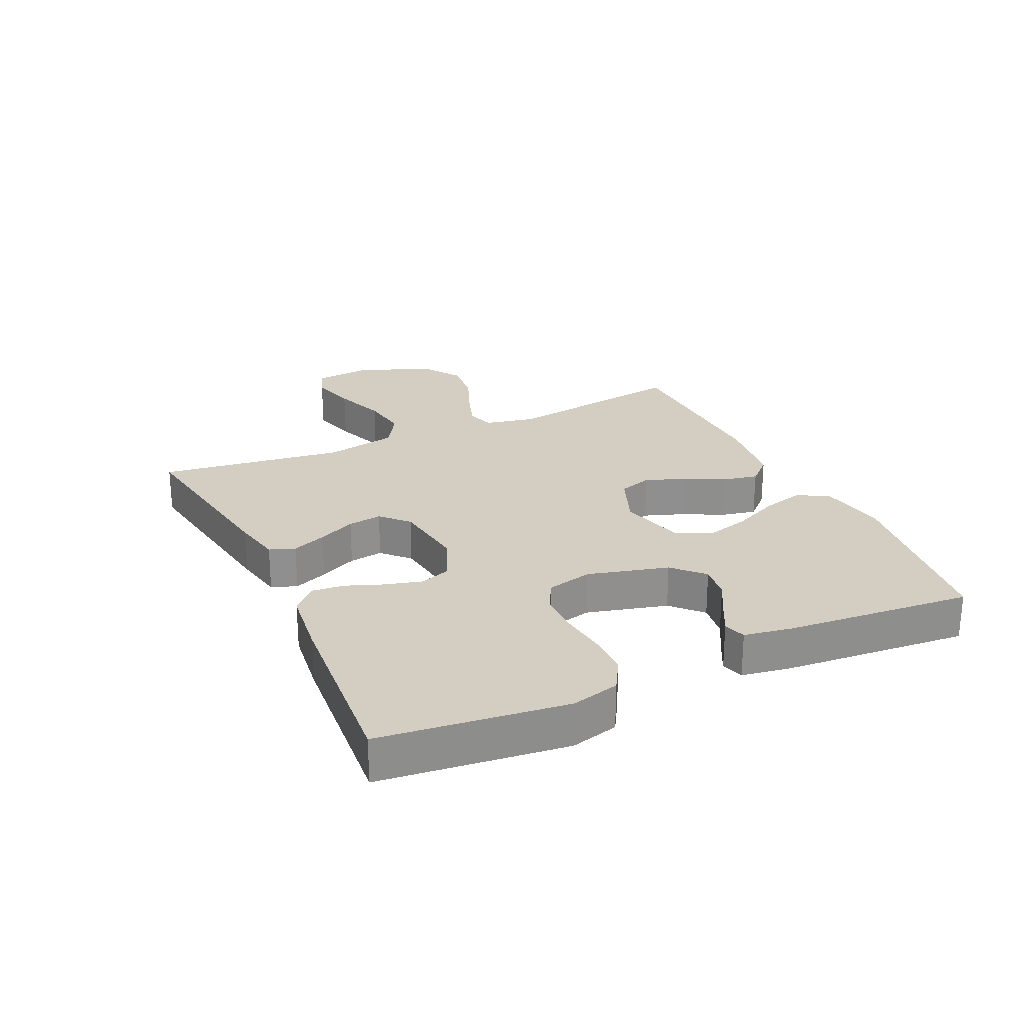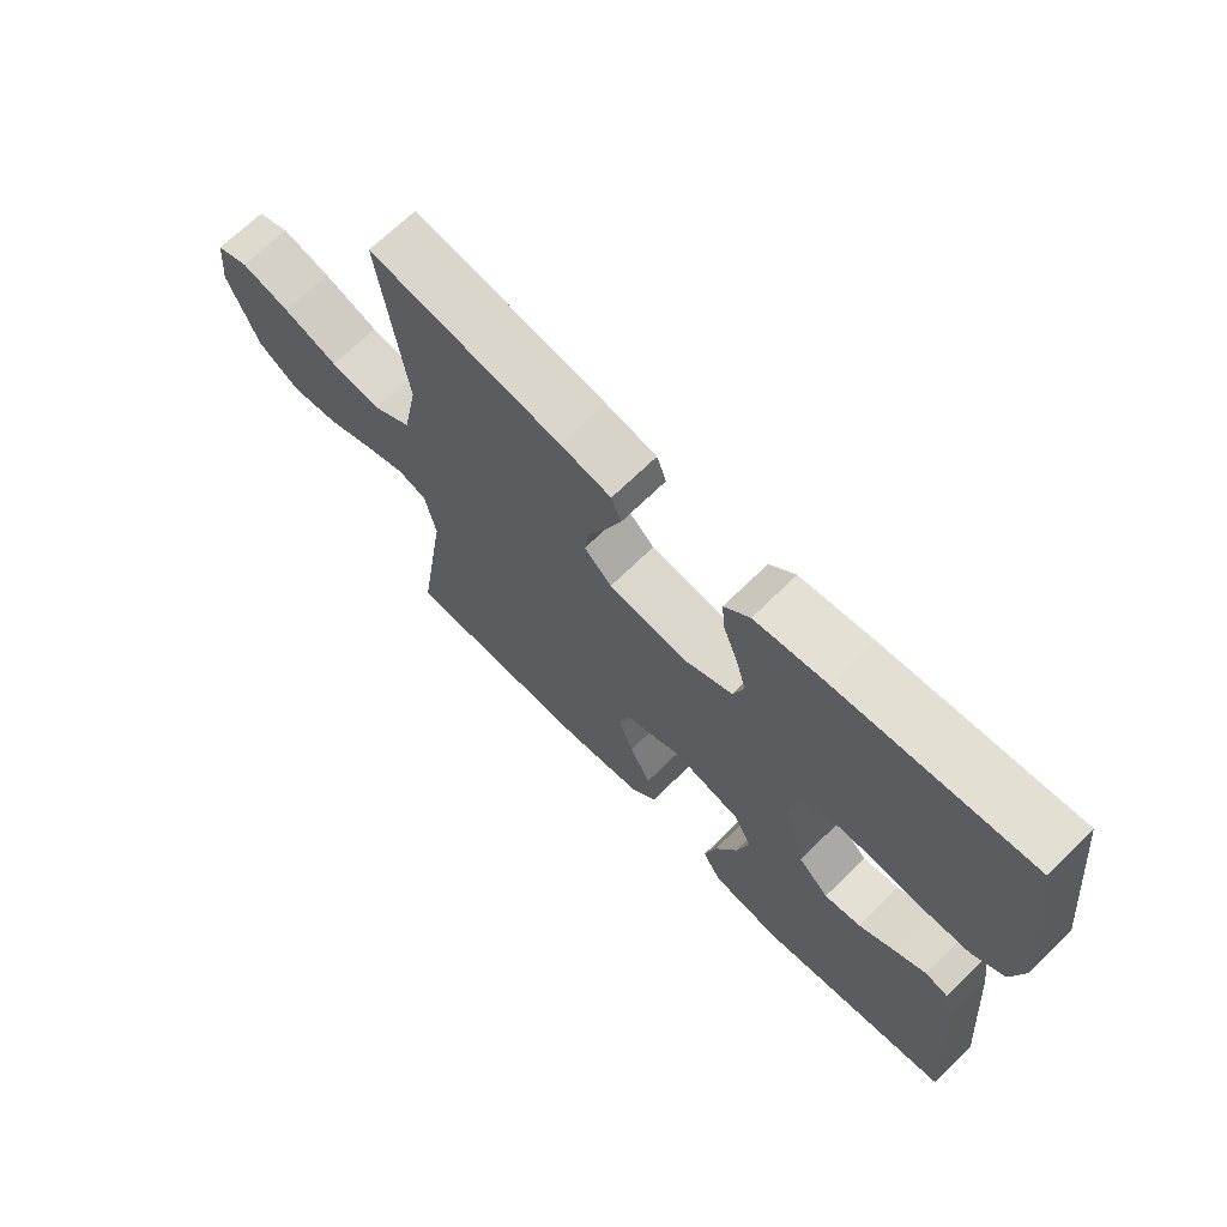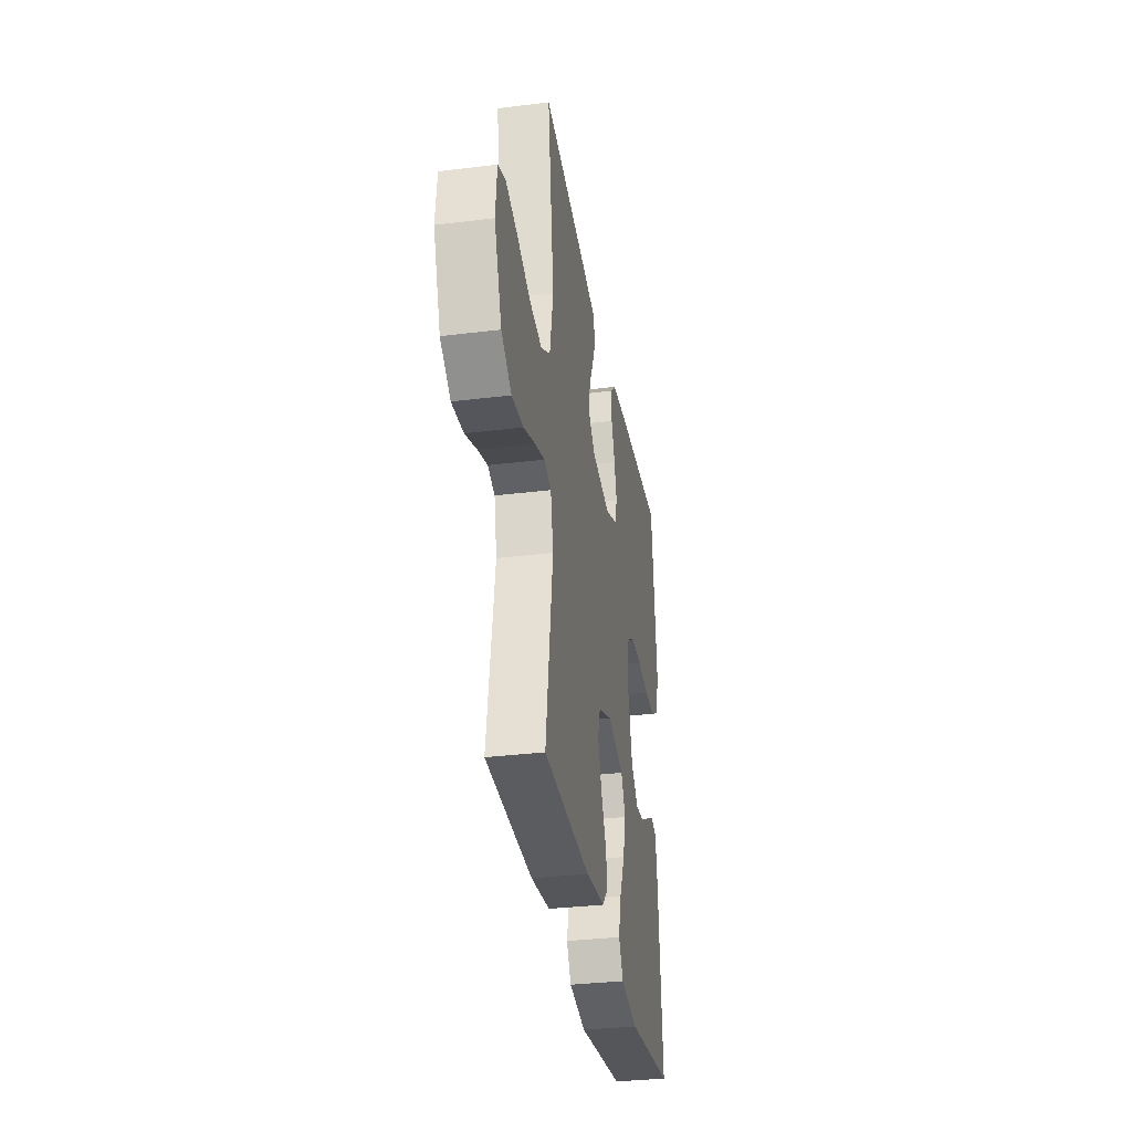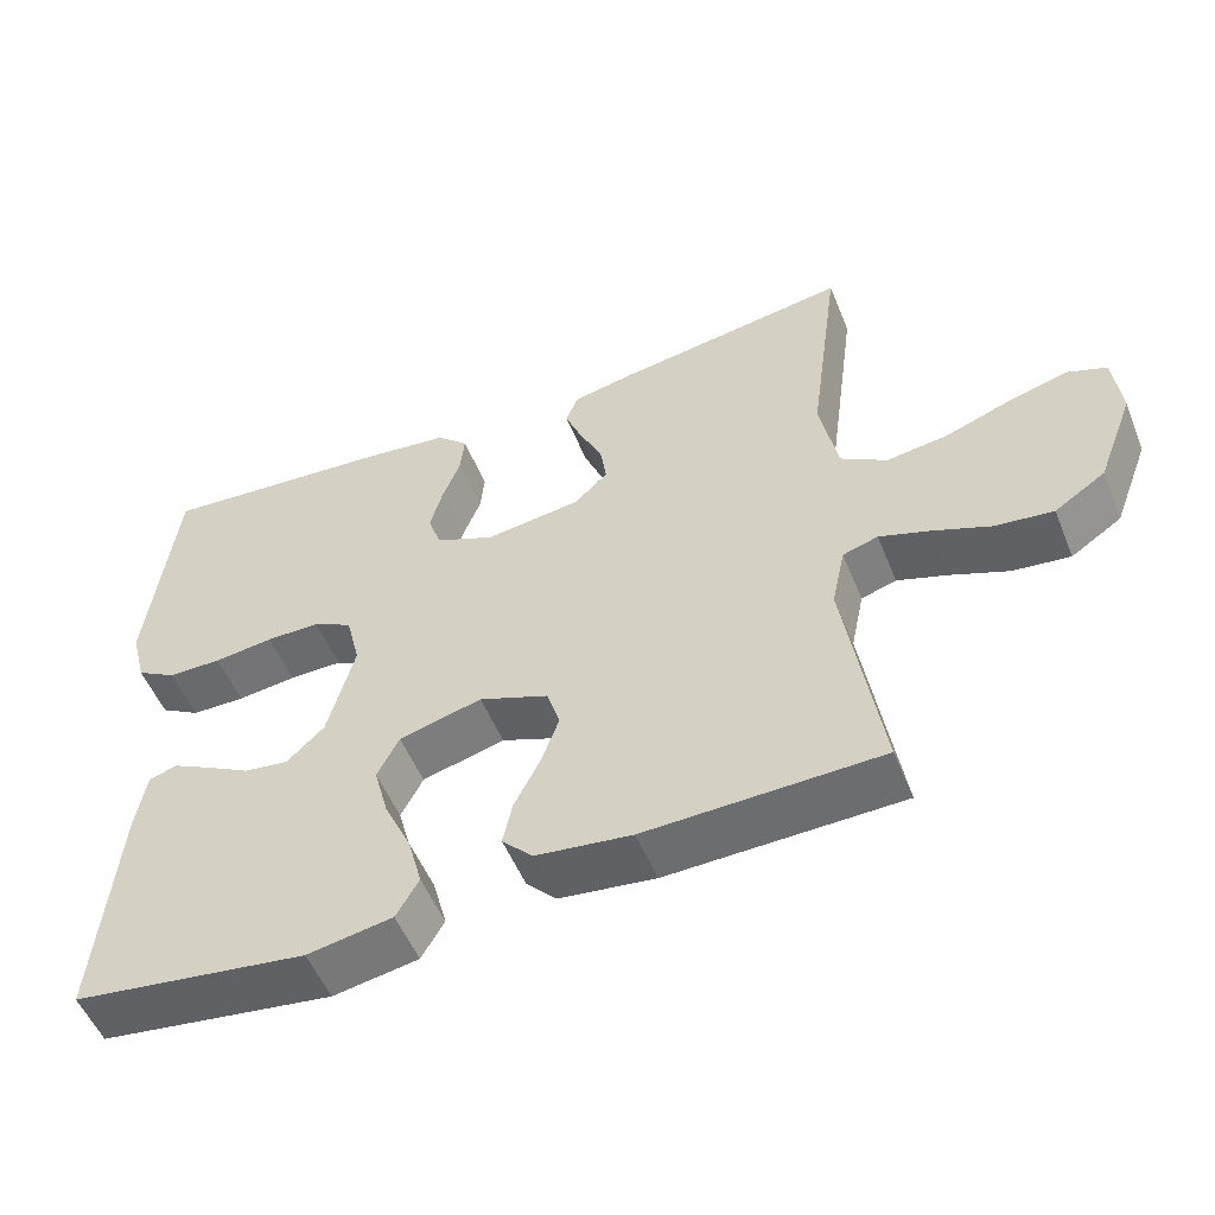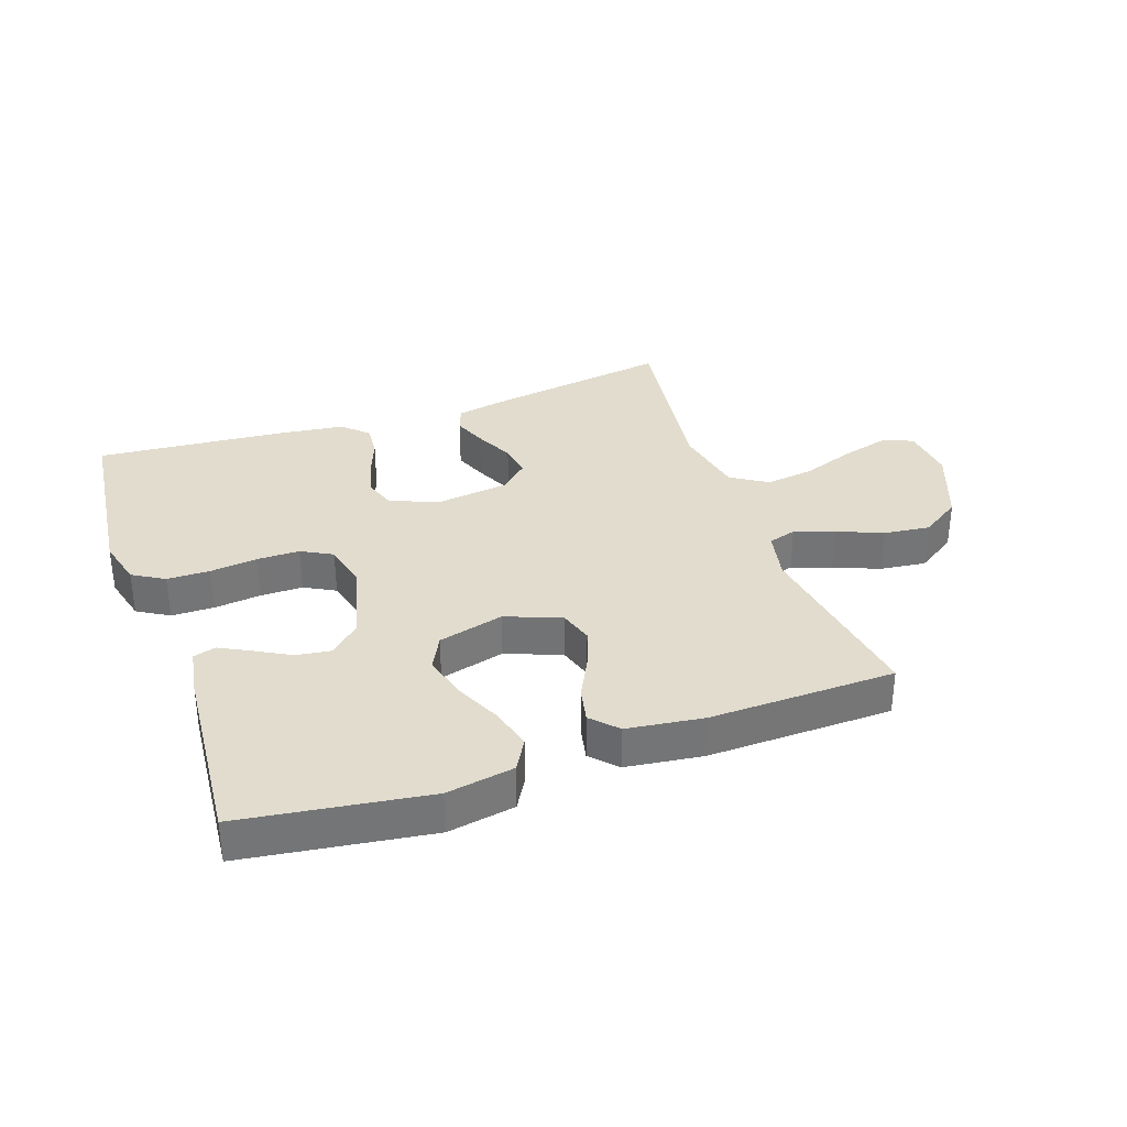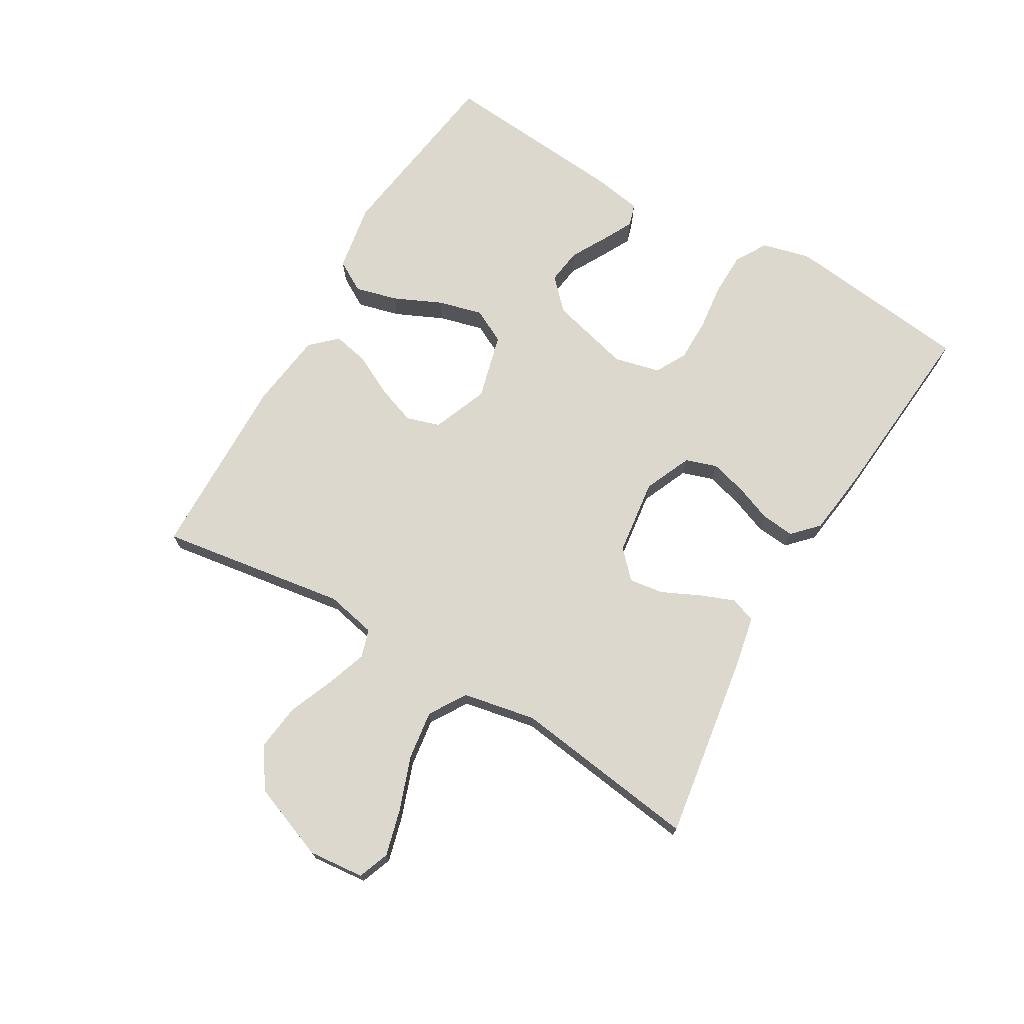
<metadata>
{"format":"obj","ext":"obj","renderer":"f3d","projection":"perspective","resolution":1024,"background":"white","views":[{"elev":25.0,"azim":65.1,"up":"+Y"},{"elev":68.3,"azim":45.4,"up":"+Z"},{"elev":-33.2,"azim":-80.4,"up":"+Z"},{"elev":-53.3,"azim":-158.0,"up":"+Z"},{"elev":34.0,"azim":160.8,"up":"+Y"},{"elev":72.2,"azim":-59.5,"up":"+Y"}]}
</metadata>
<code>
v 0.5 0.07 -0.5
v 0.2 0.07 -0.542
v 0.091 0.07 -0.523
v 0.062 0.07 -0.473
v 0.08 0.07 -0.405
v 0.115 0.07 -0.329
v 0.134 0.07 -0.258
v 0.106 0.07 -0.203
v 0 0.07 -0.175
v -0.089 0.07 -0.21
v -0.106 0.07 -0.264
v -0.083 0.07 -0.328
v -0.05 0.07 -0.393
v -0.038 0.07 -0.45
v -0.077 0.07 -0.491
v -0.2 0.07 -0.507
v -0.5 0.07 -0.5
v -0.454 0.07 -0.2
v -0.471 0.07 -0.119
v -0.516 0.07 -0.105
v -0.58 0.07 -0.127
v -0.654 0.07 -0.157
v -0.728 0.07 -0.166
v -0.793 0.07 -0.123
v -0.84 0.07 0
v -0.831 0.07 0.089
v -0.781 0.07 0.108
v -0.706 0.07 0.088
v -0.621 0.07 0.057
v -0.542 0.07 0.046
v -0.483 0.07 0.083
v -0.46 0.07 0.2
v -0.5 0.07 0.5
v -0.2 0.07 0.453
v -0.121 0.07 0.437
v -0.106 0.07 0.396
v -0.128 0.07 0.341
v -0.157 0.07 0.28
v -0.165 0.07 0.225
v -0.122 0.07 0.184
v 0 0.07 0.168
v 0.076 0.07 0.201
v 0.093 0.07 0.251
v 0.077 0.07 0.31
v 0.054 0.07 0.37
v 0.049 0.07 0.423
v 0.089 0.07 0.461
v 0.2 0.07 0.475
v 0.5 0.07 0.5
v 0.534 0.07 0.2
v 0.514 0.07 0.123
v 0.463 0.07 0.093
v 0.394 0.07 0.092
v 0.318 0.07 0.101
v 0.249 0.07 0.101
v 0.199 0.07 0.074
v 0.181 0.07 0
v 0.215 0.07 -0.13
v 0.263 0.07 -0.176
v 0.32 0.07 -0.168
v 0.376 0.07 -0.137
v 0.426 0.07 -0.111
v 0.462 0.07 -0.122
v 0.475 0.07 -0.2
v 0.5 0 -0.5
v 0.2 0 -0.542
v 0.091 0 -0.523
v 0.062 0 -0.473
v 0.08 0 -0.405
v 0.115 0 -0.329
v 0.134 0 -0.258
v 0.106 0 -0.203
v 0 0 -0.175
v -0.089 0 -0.21
v -0.106 0 -0.264
v -0.083 0 -0.328
v -0.05 0 -0.393
v -0.038 0 -0.45
v -0.077 0 -0.491
v -0.2 0 -0.507
v -0.5 0 -0.5
v -0.454 0 -0.2
v -0.471 0 -0.119
v -0.516 0 -0.105
v -0.58 0 -0.127
v -0.654 0 -0.157
v -0.728 0 -0.166
v -0.793 0 -0.123
v -0.84 0 0
v -0.831 0 0.089
v -0.781 0 0.108
v -0.706 0 0.088
v -0.621 0 0.057
v -0.542 0 0.046
v -0.483 0 0.083
v -0.46 0 0.2
v -0.5 0 0.5
v -0.2 0 0.453
v -0.121 0 0.437
v -0.106 0 0.396
v -0.128 0 0.341
v -0.157 0 0.28
v -0.165 0 0.225
v -0.122 0 0.184
v 0 0 0.168
v 0.076 0 0.201
v 0.093 0 0.251
v 0.077 0 0.31
v 0.054 0 0.37
v 0.049 0 0.423
v 0.089 0 0.461
v 0.2 0 0.475
v 0.5 0 0.5
v 0.534 0 0.2
v 0.514 0 0.123
v 0.463 0 0.093
v 0.394 0 0.092
v 0.318 0 0.101
v 0.249 0 0.101
v 0.199 0 0.074
v 0.181 0 0
v 0.215 0 -0.13
v 0.263 0 -0.176
v 0.32 0 -0.168
v 0.376 0 -0.137
v 0.426 0 -0.111
v 0.462 0 -0.122
v 0.475 0 -0.2
f 4 5 6
f 3 4 6
f 2 3 6
f 1 2 6
f 64 1 6
f 63 64 6
f 62 63 6
f 61 62 6
f 60 61 6
f 59 60 6 7
f 58 59 7 8
f 57 58 8 9
f 56 57 9 10
f 52 53 54
f 51 52 54
f 50 51 54
f 49 50 54
f 48 49 54
f 47 48 54
f 46 47 54
f 45 46 54
f 44 45 54
f 43 44 54 55
f 42 43 55 56
f 36 37 38
f 35 36 38
f 34 35 38
f 33 34 38
f 32 33 38
f 31 32 38 39
f 30 31 39 40
f 27 28 29
f 26 27 29
f 25 26 29
f 24 25 29
f 23 24 29
f 22 23 29
f 21 22 29
f 20 21 29 30
f 30 40 41
f 20 30 41
f 19 20 41
f 16 17 18
f 15 16 18
f 14 15 18
f 13 14 18
f 12 13 18
f 11 12 18 19
f 42 56 10
f 41 42 10
f 19 41 10
f 10 11 19
f 70 69 68
f 70 68 67
f 70 67 66
f 70 66 65
f 70 65 128
f 70 128 127
f 70 127 126
f 70 126 125
f 70 125 124
f 71 70 124 123
f 72 71 123 122
f 73 72 122 121
f 74 73 121 120
f 118 117 116
f 118 116 115
f 118 115 114
f 118 114 113
f 118 113 112
f 118 112 111
f 118 111 110
f 118 110 109
f 118 109 108
f 119 118 108 107
f 120 119 107 106
f 102 101 100
f 102 100 99
f 102 99 98
f 102 98 97
f 102 97 96
f 103 102 96 95
f 104 103 95 94
f 93 92 91
f 93 91 90
f 93 90 89
f 93 89 88
f 93 88 87
f 93 87 86
f 93 86 85
f 94 93 85 84
f 105 104 94
f 105 94 84
f 105 84 83
f 82 81 80
f 82 80 79
f 82 79 78
f 82 78 77
f 82 77 76
f 83 82 76 75
f 74 120 106
f 74 106 105
f 74 105 83
f 83 75 74
f 1 65 66 2
f 2 66 67 3
f 3 67 68 4
f 4 68 69 5
f 5 69 70 6
f 6 70 71 7
f 7 71 72 8
f 8 72 73 9
f 9 73 74 10
f 10 74 75 11
f 11 75 76 12
f 12 76 77 13
f 13 77 78 14
f 14 78 79 15
f 15 79 80 16
f 16 80 81 17
f 17 81 82 18
f 18 82 83 19
f 19 83 84 20
f 20 84 85 21
f 21 85 86 22
f 22 86 87 23
f 23 87 88 24
f 24 88 89 25
f 25 89 90 26
f 26 90 91 27
f 27 91 92 28
f 28 92 93 29
f 29 93 94 30
f 30 94 95 31
f 31 95 96 32
f 32 96 97 33
f 33 97 98 34
f 34 98 99 35
f 35 99 100 36
f 36 100 101 37
f 37 101 102 38
f 38 102 103 39
f 39 103 104 40
f 40 104 105 41
f 41 105 106 42
f 42 106 107 43
f 43 107 108 44
f 44 108 109 45
f 45 109 110 46
f 46 110 111 47
f 47 111 112 48
f 48 112 113 49
f 49 113 114 50
f 50 114 115 51
f 51 115 116 52
f 52 116 117 53
f 53 117 118 54
f 54 118 119 55
f 55 119 120 56
f 56 120 121 57
f 57 121 122 58
f 58 122 123 59
f 59 123 124 60
f 60 124 125 61
f 61 125 126 62
f 62 126 127 63
f 63 127 128 64
f 64 128 65 1

</code>
